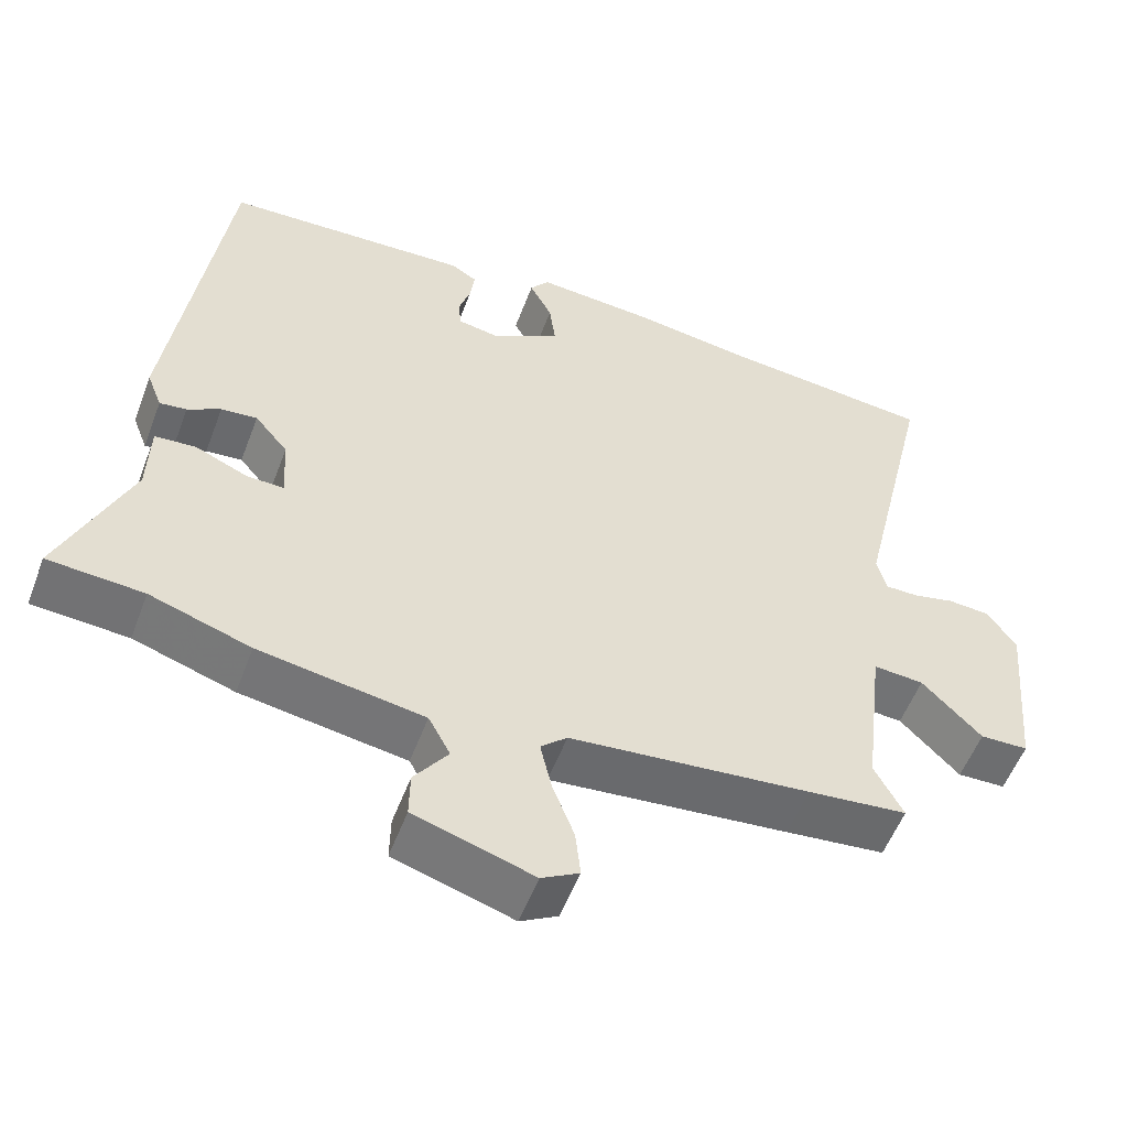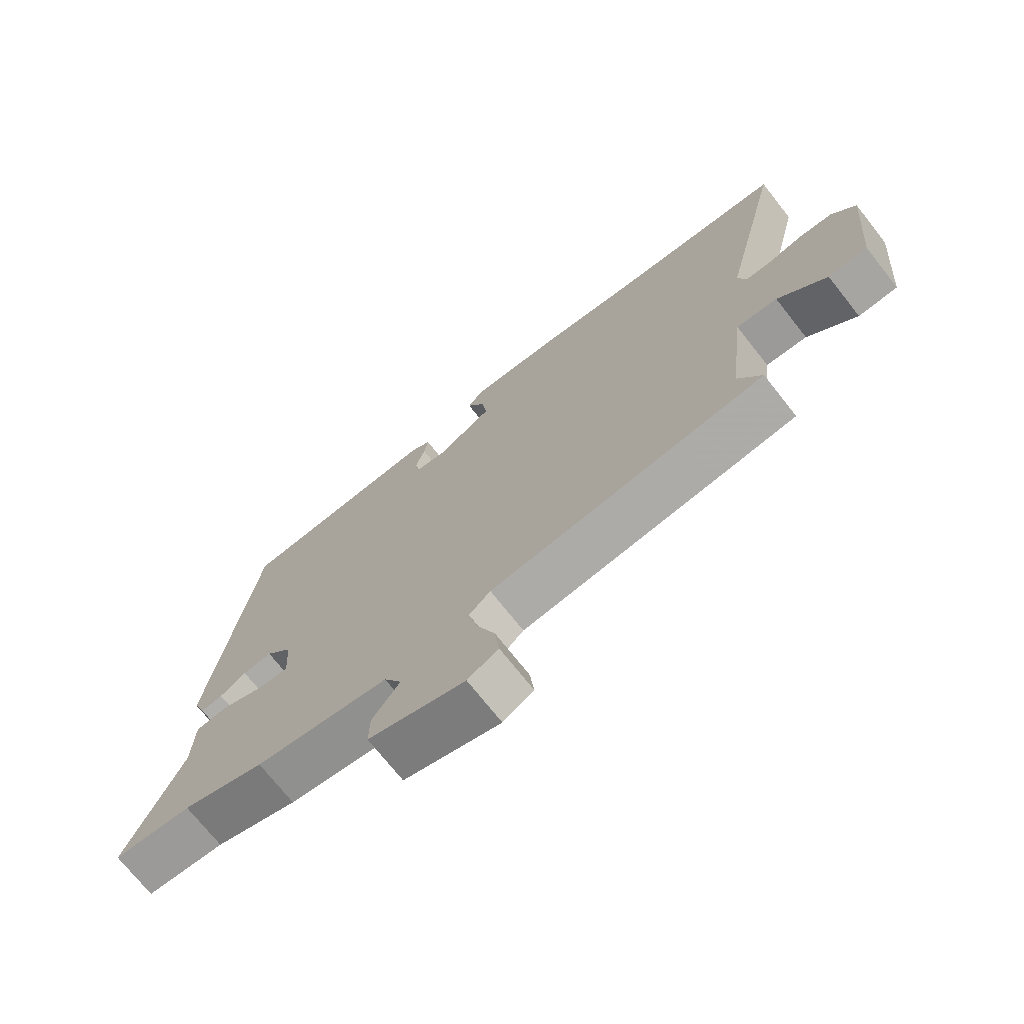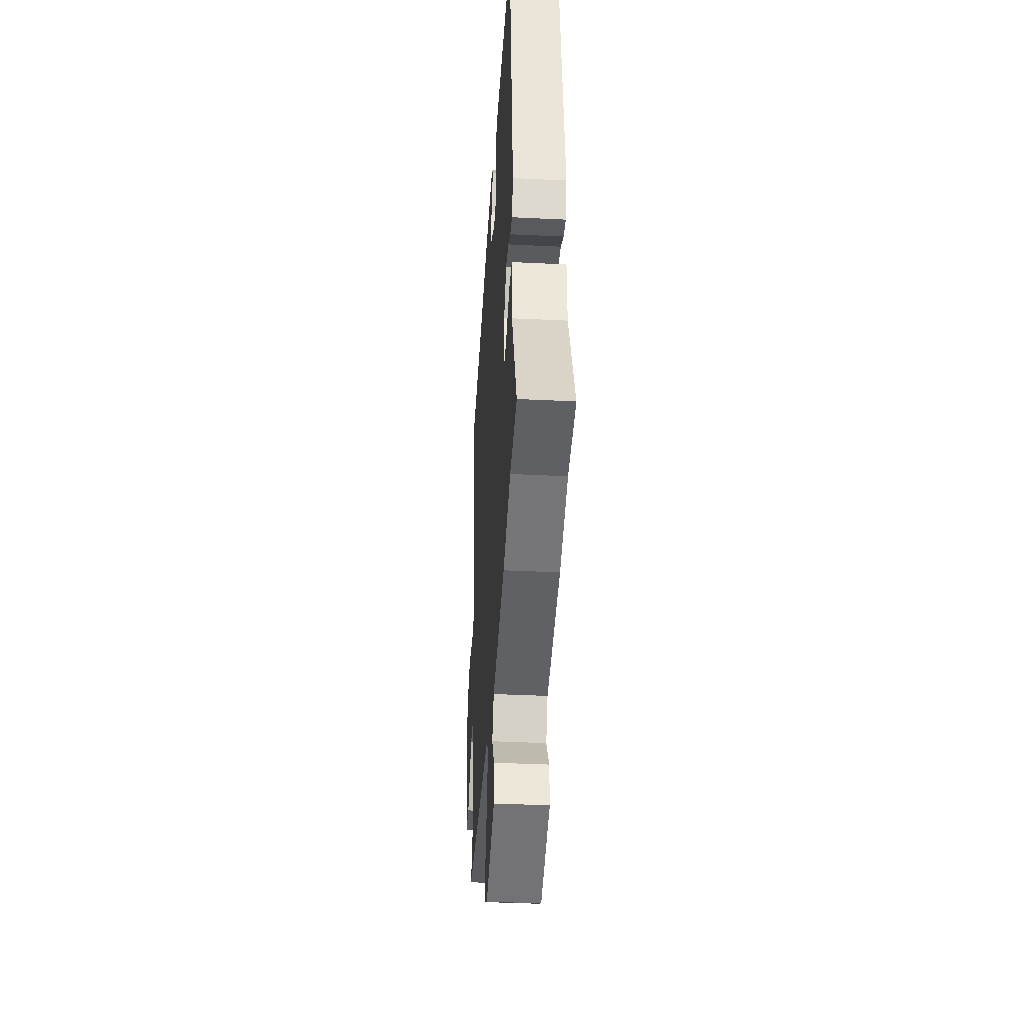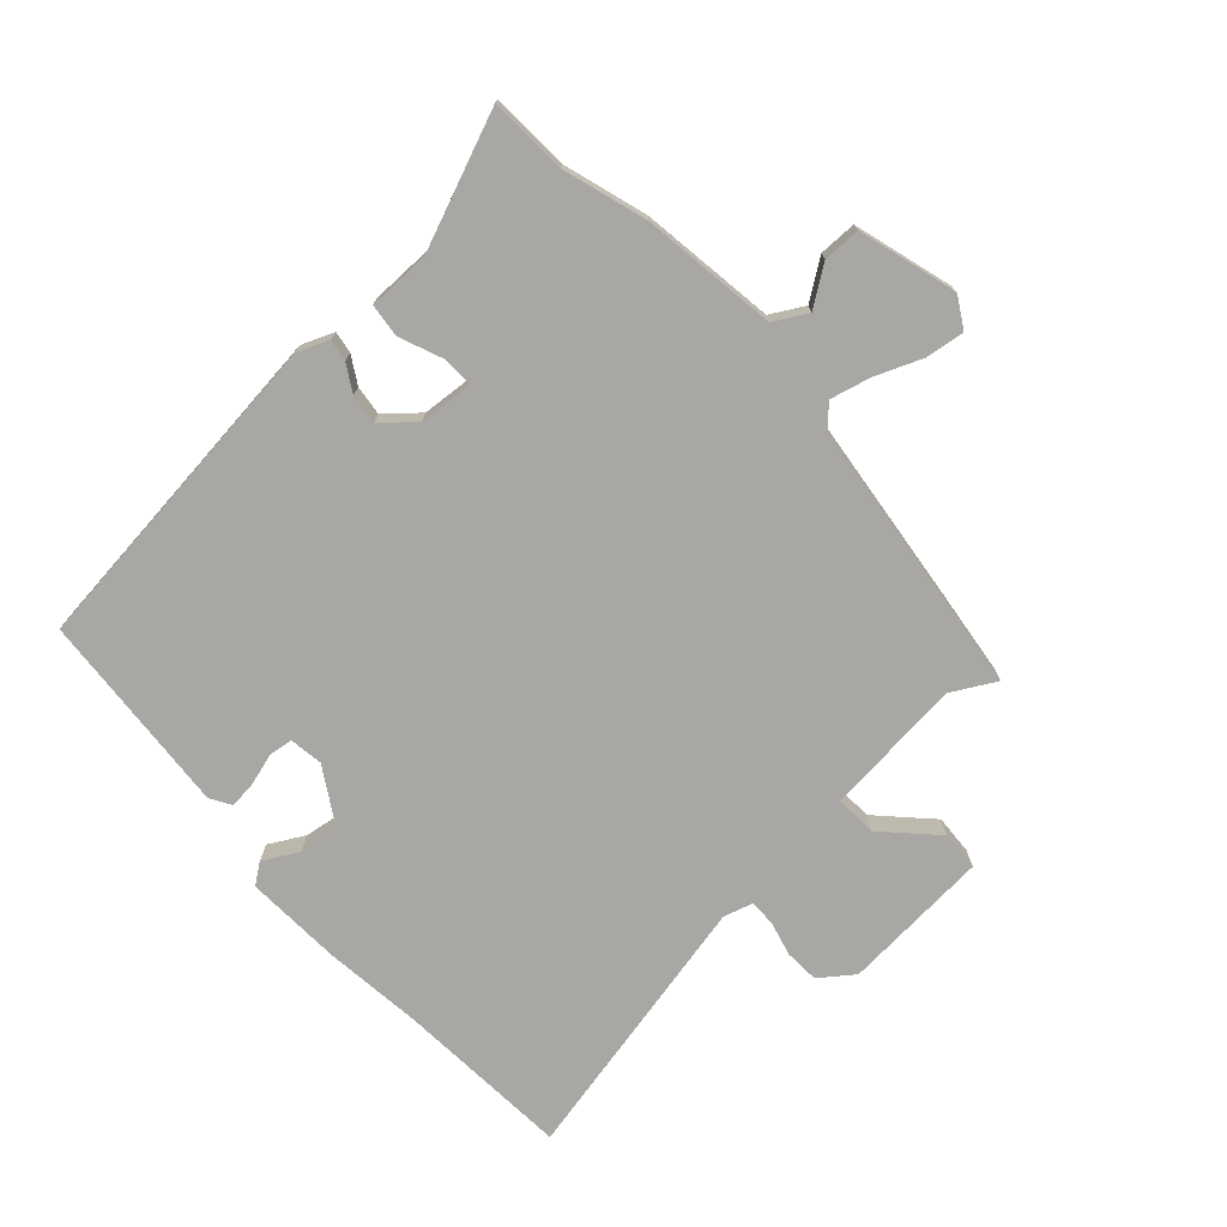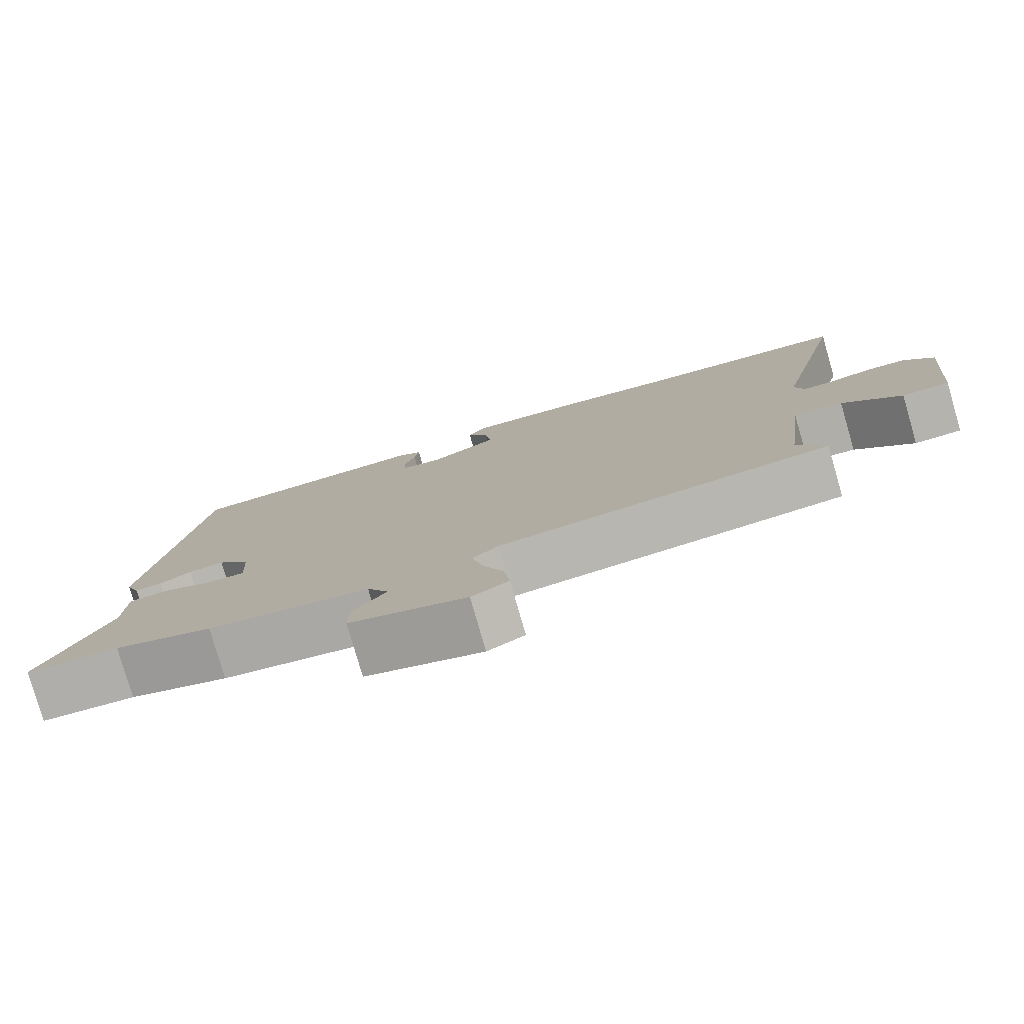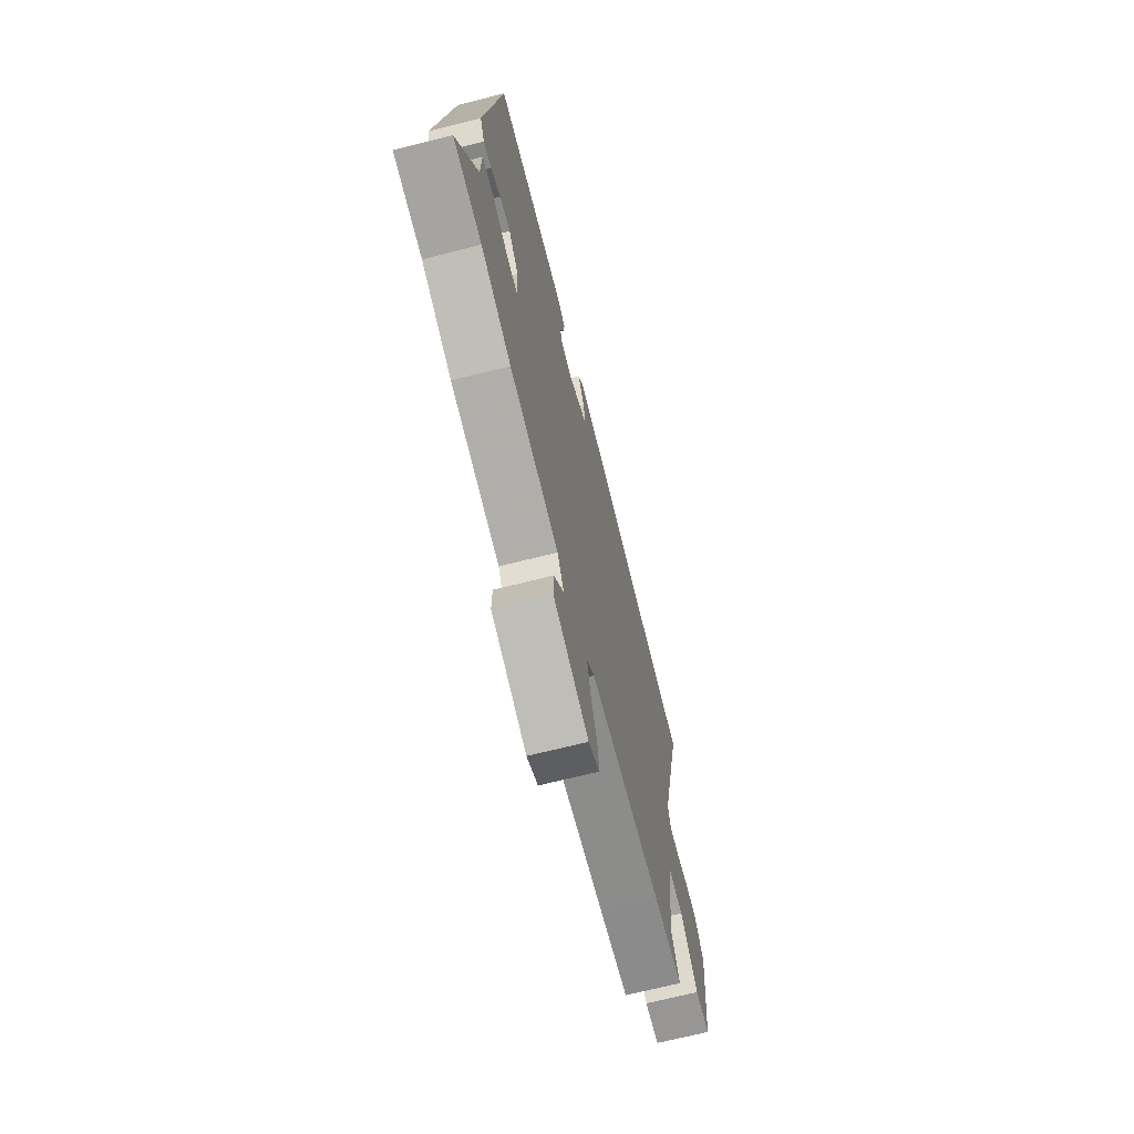
<metadata>
{"format":"obj","ext":"obj","renderer":"f3d","projection":"perspective","resolution":1024,"background":"white","views":[{"elev":-54.7,"azim":159.5,"up":"+Z"},{"elev":-72.4,"azim":-141.7,"up":"+Z"},{"elev":-38.7,"azim":86.5,"up":"+Z"},{"elev":-74.6,"azim":131.1,"up":"+Y"},{"elev":-79.5,"azim":-163.9,"up":"+Z"},{"elev":-69.5,"azim":104.1,"up":"+Z"}]}
</metadata>
<code>
v -0.393 0.07 -0.511
v -0.525 0.07 -0.497
v -0.487 0.07 -0.425
v -0.514 0.07 -0.201
v -0.581 0.07 -0.206
v -0.66 0.07 -0.286
v -0.724 0.07 -0.284
v -0.746 0.07 -0.045
v -0.707 0.07 0.01
v -0.652 0.07 0.014
v -0.596 0.07 0.001
v -0.553 0.07 0.001
v -0.54 0.07 0.049
v -0.642 0.07 0.487
v -0.358 0.07 0.513
v -0.198 0.07 0.535
v -0.042 0.07 0.546
v -0.017 0.07 0.513
v -0.047 0.07 0.456
v -0.055 0.07 0.392
v 0.037 0.07 0.339
v 0.091 0.07 0.348
v 0.095 0.07 0.387
v 0.079 0.07 0.438
v 0.073 0.07 0.482
v 0.107 0.07 0.503
v 0.437 0.07 0.486
v 0.509 0.07 -0.048
v 0.489 0.07 -0.1
v 0.453 0.07 -0.095
v 0.409 0.07 -0.07
v 0.361 0.07 -0.065
v 0.317 0.07 -0.118
v 0.312 0.07 -0.205
v 0.362 0.07 -0.203
v 0.432 0.07 -0.173
v 0.486 0.07 -0.178
v 0.489 0.07 -0.279
v 0.581 0.07 -0.494
v 0.454 0.07 -0.503
v 0.32 0.07 -0.547
v 0.101 0.07 -0.582
v 0.072 0.07 -0.636
v 0.117 0.07 -0.698
v 0.118 0.07 -0.759
v -0.04 0.07 -0.808
v -0.09 0.07 -0.78
v -0.083 0.07 -0.717
v -0.054 0.07 -0.641
v -0.039 0.07 -0.575
v -0.074 0.07 -0.543
v -0.393 0 -0.511
v -0.525 0 -0.497
v -0.487 0 -0.425
v -0.514 0 -0.201
v -0.581 0 -0.206
v -0.66 0 -0.286
v -0.724 0 -0.284
v -0.746 0 -0.045
v -0.707 0 0.01
v -0.652 0 0.014
v -0.596 0 0.001
v -0.553 0 0.001
v -0.54 0 0.049
v -0.642 0 0.487
v -0.358 0 0.513
v -0.198 0 0.535
v -0.042 0 0.546
v -0.017 0 0.513
v -0.047 0 0.456
v -0.055 0 0.392
v 0.037 0 0.339
v 0.091 0 0.348
v 0.095 0 0.387
v 0.079 0 0.438
v 0.073 0 0.482
v 0.107 0 0.503
v 0.437 0 0.486
v 0.509 0 -0.048
v 0.489 0 -0.1
v 0.453 0 -0.095
v 0.409 0 -0.07
v 0.361 0 -0.065
v 0.317 0 -0.118
v 0.312 0 -0.205
v 0.362 0 -0.203
v 0.432 0 -0.173
v 0.486 0 -0.178
v 0.489 0 -0.279
v 0.581 0 -0.494
v 0.454 0 -0.503
v 0.32 0 -0.547
v 0.101 0 -0.582
v 0.072 0 -0.636
v 0.117 0 -0.698
v 0.118 0 -0.759
v -0.04 0 -0.808
v -0.09 0 -0.78
v -0.083 0 -0.717
v -0.054 0 -0.641
v -0.039 0 -0.575
v -0.074 0 -0.543
f 46 47 48 49
f 46 49 50
f 43 44 45 46
f 42 43 46 50
f 40 41 42 50
f 38 39 40
f 38 40 50 51
f 35 36 37 38
f 34 35 38 51
f 28 29 30 31
f 28 31 32
f 27 28 32
f 26 27 32 33
f 23 24 25 26
f 22 23 26 33
f 16 17 18 19
f 15 16 19 20
f 13 14 15 20
f 12 13 20 21
f 8 9 10 11
f 8 11 12
f 5 6 7 8
f 4 5 8 12
f 51 1 2 3
f 51 3 4
f 22 33 34 51
f 21 22 51
f 4 12 21 51
f 100 99 98 97
f 101 100 97
f 97 96 95 94
f 101 97 94 93
f 101 93 92 91
f 91 90 89
f 102 101 91 89
f 89 88 87 86
f 102 89 86 85
f 82 81 80 79
f 83 82 79
f 83 79 78
f 84 83 78 77
f 77 76 75 74
f 84 77 74 73
f 70 69 68 67
f 71 70 67 66
f 71 66 65 64
f 72 71 64 63
f 62 61 60 59
f 63 62 59
f 59 58 57 56
f 63 59 56 55
f 54 53 52 102
f 55 54 102
f 102 85 84 73
f 102 73 72
f 102 72 63 55
f 1 52 53 2
f 2 53 54 3
f 3 54 55 4
f 4 55 56 5
f 5 56 57 6
f 6 57 58 7
f 7 58 59 8
f 8 59 60 9
f 9 60 61 10
f 10 61 62 11
f 11 62 63 12
f 12 63 64 13
f 13 64 65 14
f 14 65 66 15
f 15 66 67 16
f 16 67 68 17
f 17 68 69 18
f 18 69 70 19
f 19 70 71 20
f 20 71 72 21
f 21 72 73 22
f 22 73 74 23
f 23 74 75 24
f 24 75 76 25
f 25 76 77 26
f 26 77 78 27
f 27 78 79 28
f 28 79 80 29
f 29 80 81 30
f 30 81 82 31
f 31 82 83 32
f 32 83 84 33
f 33 84 85 34
f 34 85 86 35
f 35 86 87 36
f 36 87 88 37
f 37 88 89 38
f 38 89 90 39
f 39 90 91 40
f 40 91 92 41
f 41 92 93 42
f 42 93 94 43
f 43 94 95 44
f 44 95 96 45
f 45 96 97 46
f 46 97 98 47
f 47 98 99 48
f 48 99 100 49
f 49 100 101 50
f 50 101 102 51
f 51 102 52 1

</code>
